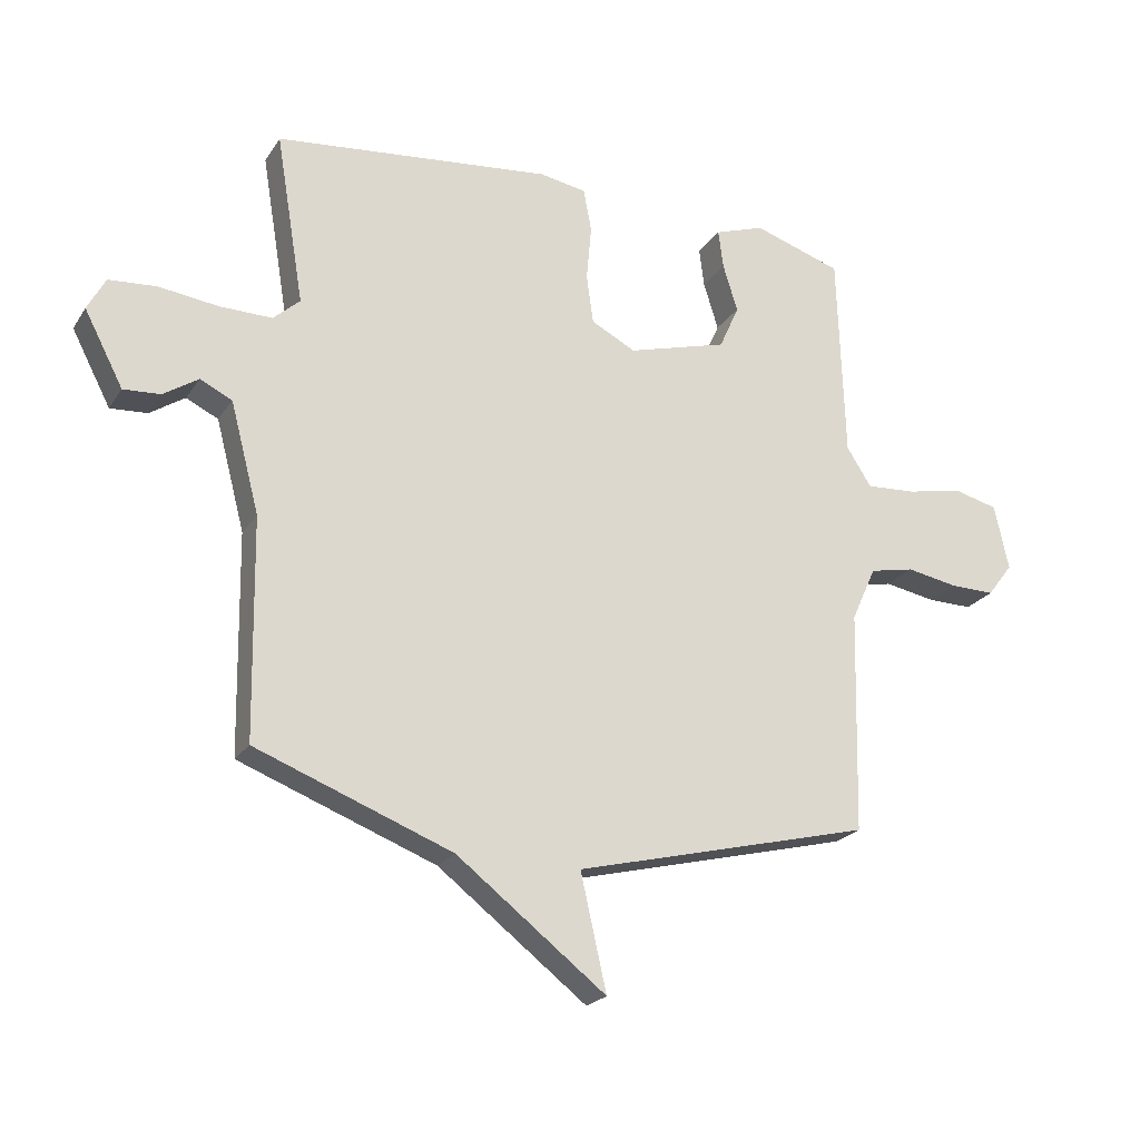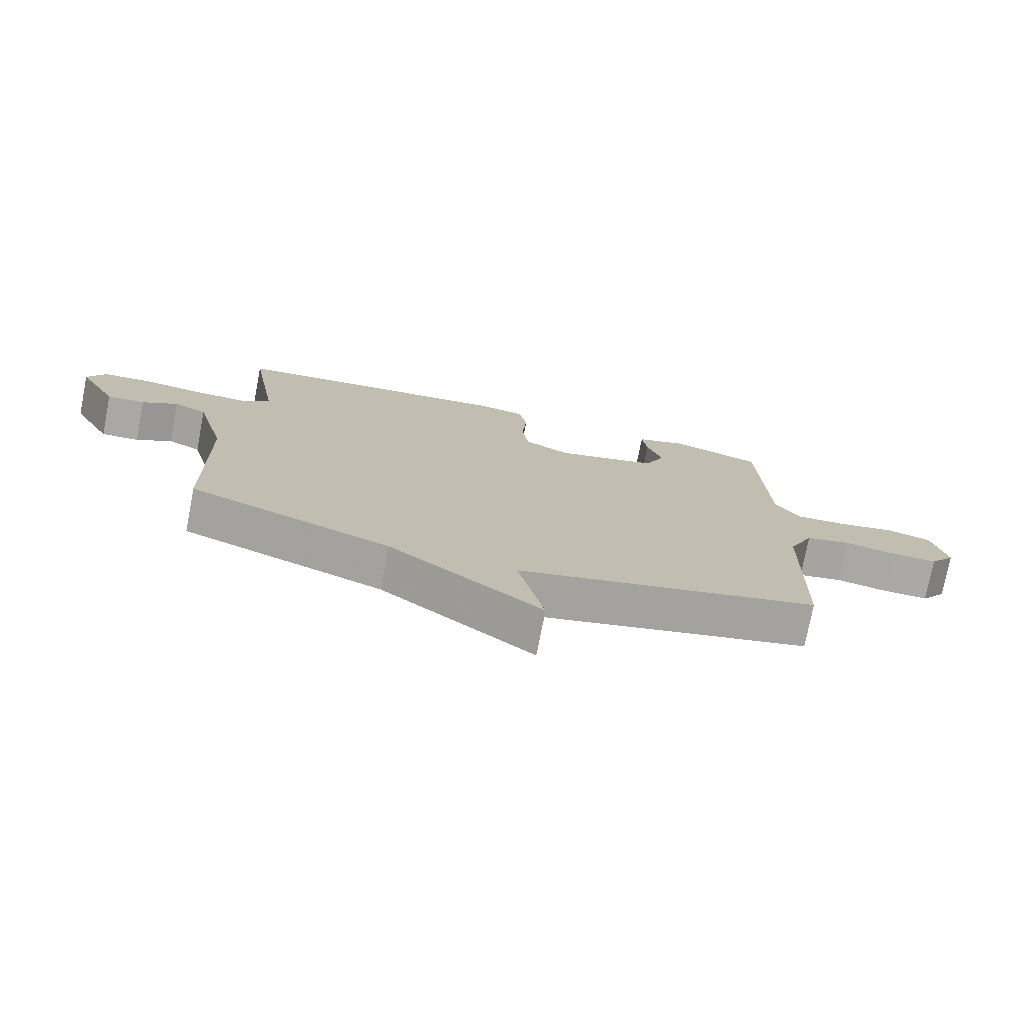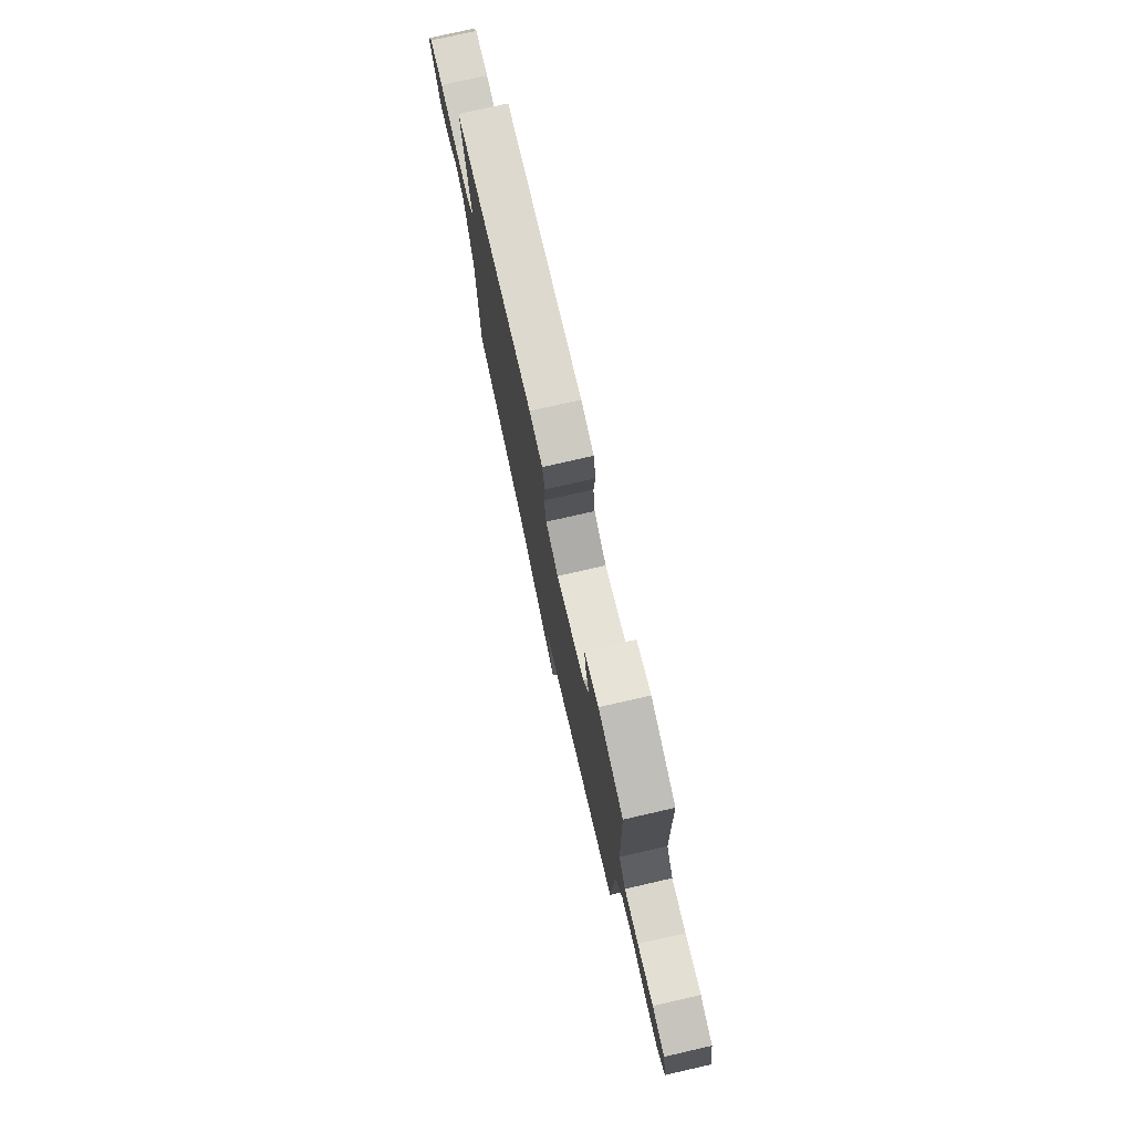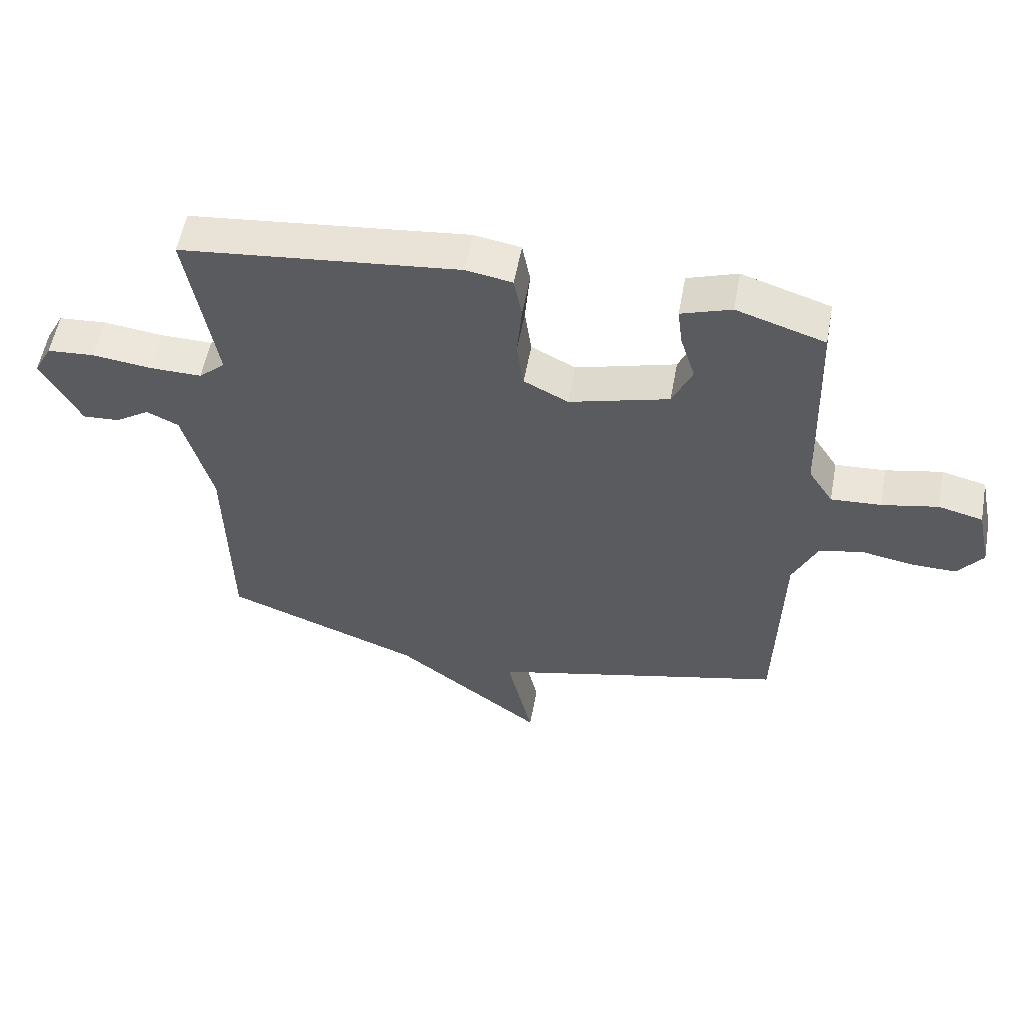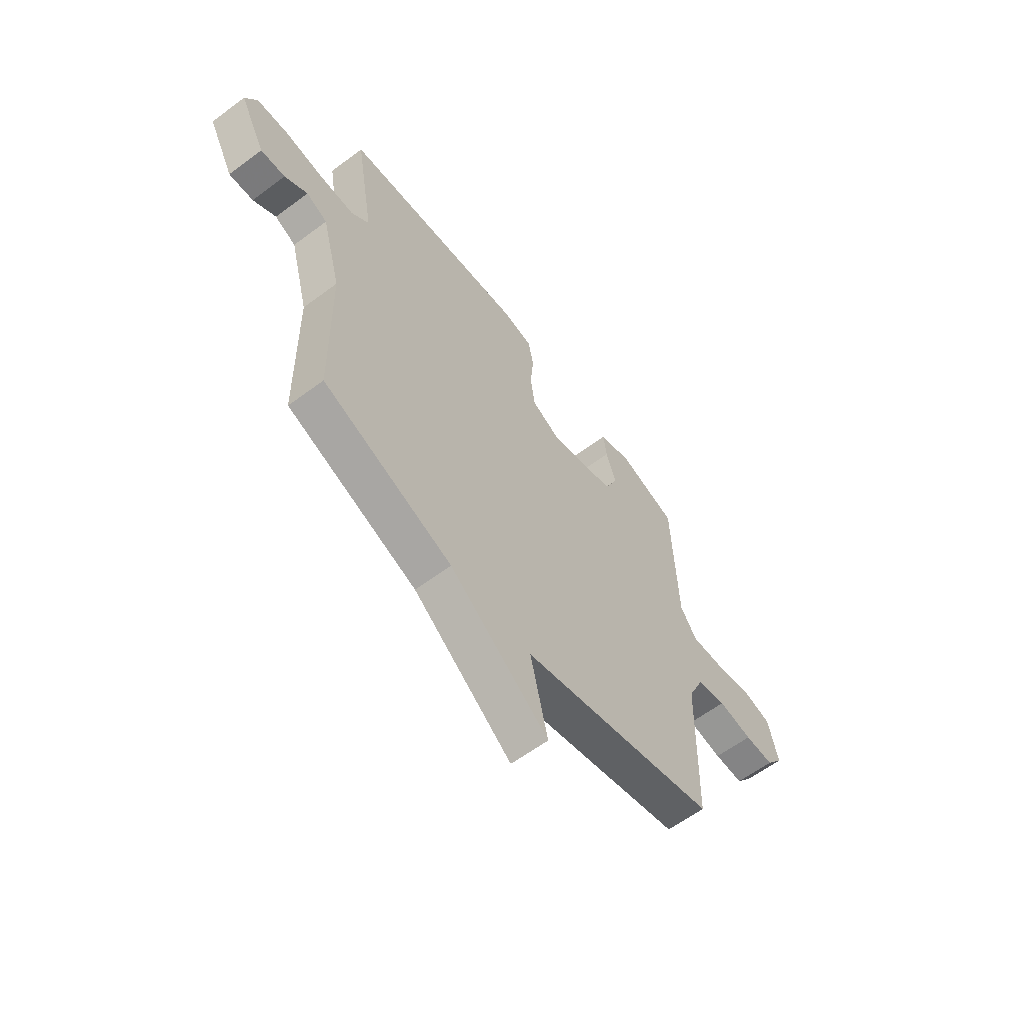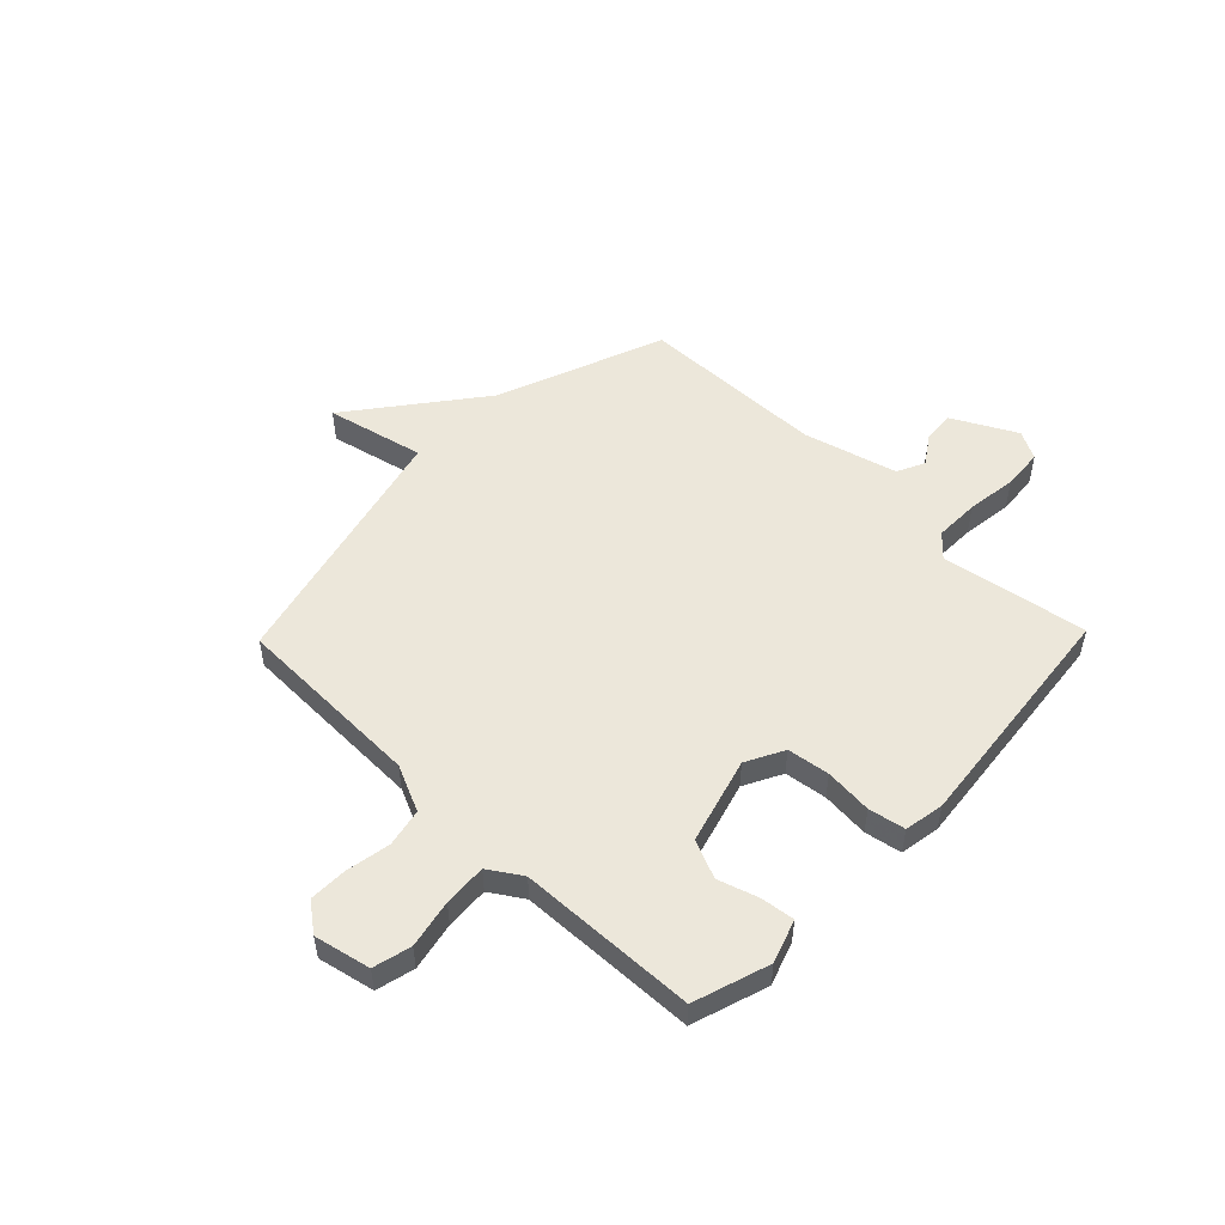
<metadata>
{"format":"obj","ext":"obj","renderer":"f3d","projection":"perspective","resolution":1024,"background":"white","views":[{"elev":-22.4,"azim":155.3,"up":"+Z"},{"elev":-75.6,"azim":169.0,"up":"+Z"},{"elev":77.2,"azim":-102.8,"up":"+Z"},{"elev":55.9,"azim":-169.6,"up":"+Z"},{"elev":-61.0,"azim":127.2,"up":"+Z"},{"elev":51.9,"azim":-45.9,"up":"+Y"}]}
</metadata>
<code>
v 0.5 0.07 -0.5
v 0.182 0.07 -0.621
v -0.06 0.07 -0.807
v -0.018 0.07 -0.621
v -0.5 0.07 -0.5
v -0.509 0.07 -0.14
v -0.549 0.07 -0.052
v -0.621 0.07 -0.037
v -0.705 0.07 -0.052
v -0.777 0.07 -0.053
v -0.818 0.07 0.001
v -0.795 0.07 0.107
v -0.723 0.07 0.125
v -0.632 0.07 0.106
v -0.551 0.07 0.101
v -0.511 0.07 0.163
v -0.5 0.07 0.5
v -0.357 0.07 0.546
v -0.276 0.07 0.518
v -0.284 0.07 0.455
v -0.308 0.07 0.378
v -0.276 0.07 0.306
v -0.114 0.07 0.26
v -0.042 0.07 0.297
v -0.031 0.07 0.377
v -0.039 0.07 0.467
v -0.026 0.07 0.536
v 0.049 0.07 0.549
v 0.5 0.07 0.5
v 0.454 0.07 0.223
v 0.497 0.07 0.184
v 0.582 0.07 0.185
v 0.678 0.07 0.197
v 0.755 0.07 0.191
v 0.784 0.07 0.137
v 0.721 0.07 0.017
v 0.661 0.07 0.021
v 0.605 0.07 0.058
v 0.553 0.07 0.033
v 0.506 0.07 -0.145
v 0.5 0 -0.5
v 0.182 0 -0.621
v -0.06 0 -0.807
v -0.018 0 -0.621
v -0.5 0 -0.5
v -0.509 0 -0.14
v -0.549 0 -0.052
v -0.621 0 -0.037
v -0.705 0 -0.052
v -0.777 0 -0.053
v -0.818 0 0.001
v -0.795 0 0.107
v -0.723 0 0.125
v -0.632 0 0.106
v -0.551 0 0.101
v -0.511 0 0.163
v -0.5 0 0.5
v -0.357 0 0.546
v -0.276 0 0.518
v -0.284 0 0.455
v -0.308 0 0.378
v -0.276 0 0.306
v -0.114 0 0.26
v -0.042 0 0.297
v -0.031 0 0.377
v -0.039 0 0.467
v -0.026 0 0.536
v 0.049 0 0.549
v 0.5 0 0.5
v 0.454 0 0.223
v 0.497 0 0.184
v 0.582 0 0.185
v 0.678 0 0.197
v 0.755 0 0.191
v 0.784 0 0.137
v 0.721 0 0.017
v 0.661 0 0.021
v 0.605 0 0.058
v 0.553 0 0.033
v 0.506 0 -0.145
f 36 37 38
f 35 36 38
f 34 35 38
f 33 34 38
f 32 33 38
f 31 32 38 39
f 30 31 39 40
f 28 29 30
f 27 28 30
f 26 27 30
f 25 26 30
f 40 1 2
f 30 40 2
f 25 30 2
f 24 25 2
f 19 20 21
f 18 19 21
f 17 18 21
f 16 17 21
f 15 16 21 22
f 12 13 14
f 11 12 14
f 10 11 14
f 9 10 14
f 8 9 14
f 7 8 14 15
f 15 22 23
f 7 15 23
f 6 7 23
f 2 3 4
f 6 23 24
f 5 6 24
f 4 5 24
f 2 4 24
f 78 77 76
f 78 76 75
f 78 75 74
f 78 74 73
f 78 73 72
f 79 78 72 71
f 80 79 71 70
f 70 69 68
f 70 68 67
f 70 67 66
f 70 66 65
f 42 41 80
f 42 80 70
f 42 70 65
f 42 65 64
f 61 60 59
f 61 59 58
f 61 58 57
f 61 57 56
f 62 61 56 55
f 54 53 52
f 54 52 51
f 54 51 50
f 54 50 49
f 54 49 48
f 55 54 48 47
f 63 62 55
f 63 55 47
f 63 47 46
f 44 43 42
f 64 63 46
f 64 46 45
f 64 45 44
f 64 44 42
f 1 41 42 2
f 2 42 43 3
f 3 43 44 4
f 4 44 45 5
f 5 45 46 6
f 6 46 47 7
f 7 47 48 8
f 8 48 49 9
f 9 49 50 10
f 10 50 51 11
f 11 51 52 12
f 12 52 53 13
f 13 53 54 14
f 14 54 55 15
f 15 55 56 16
f 16 56 57 17
f 17 57 58 18
f 18 58 59 19
f 19 59 60 20
f 20 60 61 21
f 21 61 62 22
f 22 62 63 23
f 23 63 64 24
f 24 64 65 25
f 25 65 66 26
f 26 66 67 27
f 27 67 68 28
f 28 68 69 29
f 29 69 70 30
f 30 70 71 31
f 31 71 72 32
f 32 72 73 33
f 33 73 74 34
f 34 74 75 35
f 35 75 76 36
f 36 76 77 37
f 37 77 78 38
f 38 78 79 39
f 39 79 80 40
f 40 80 41 1

</code>
